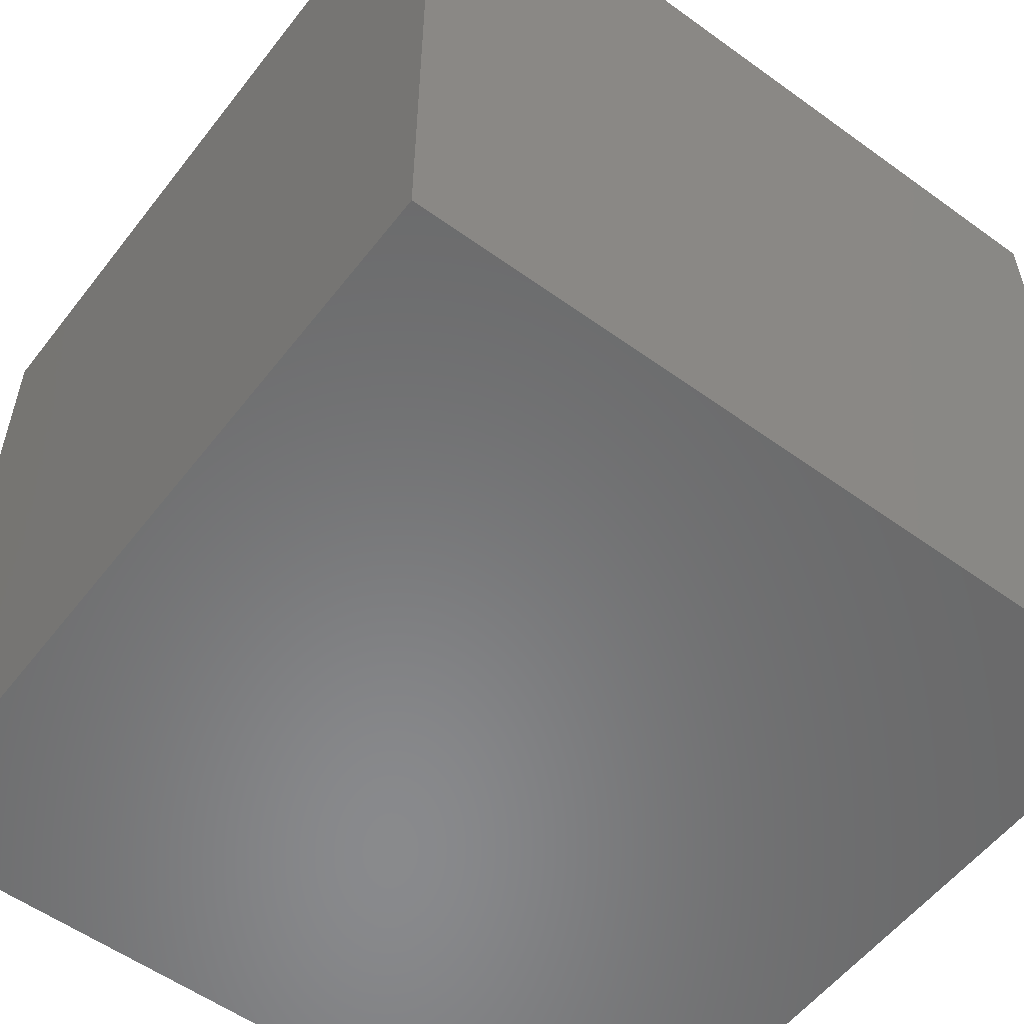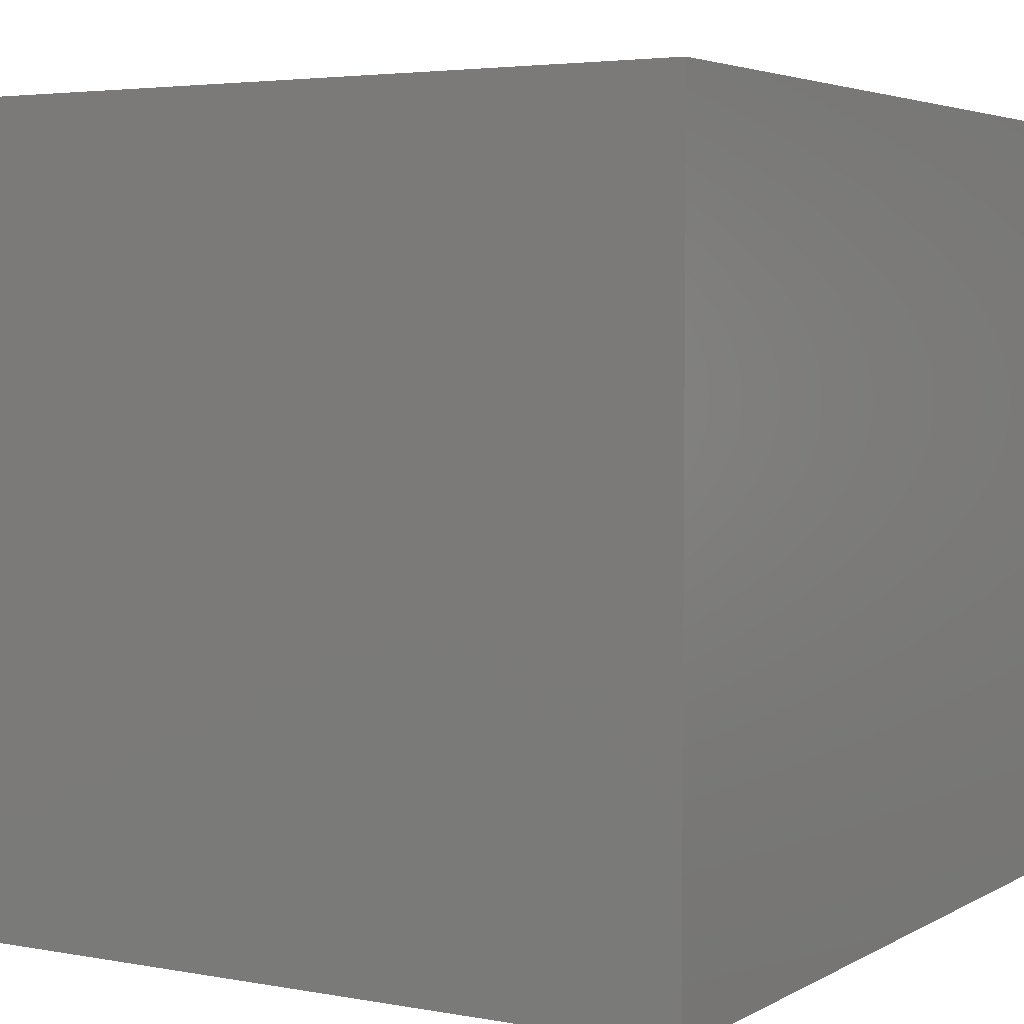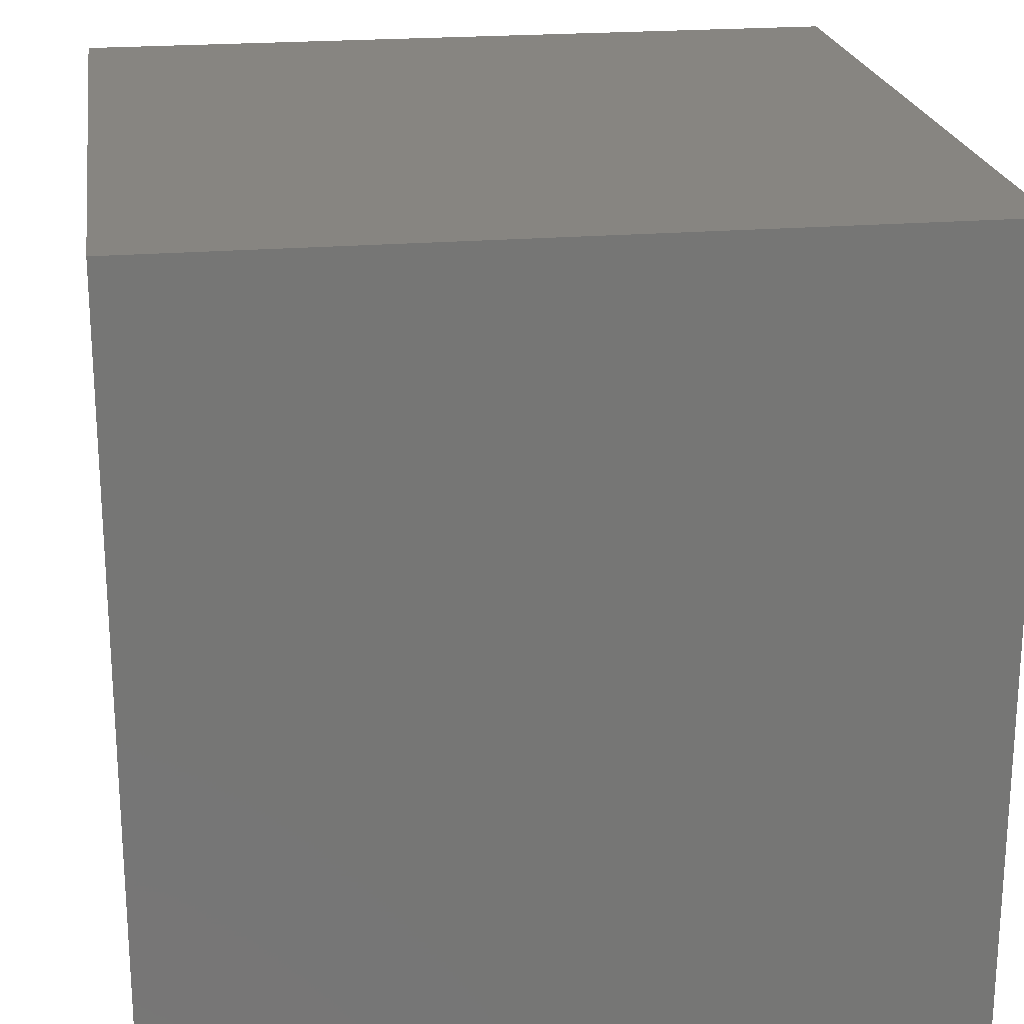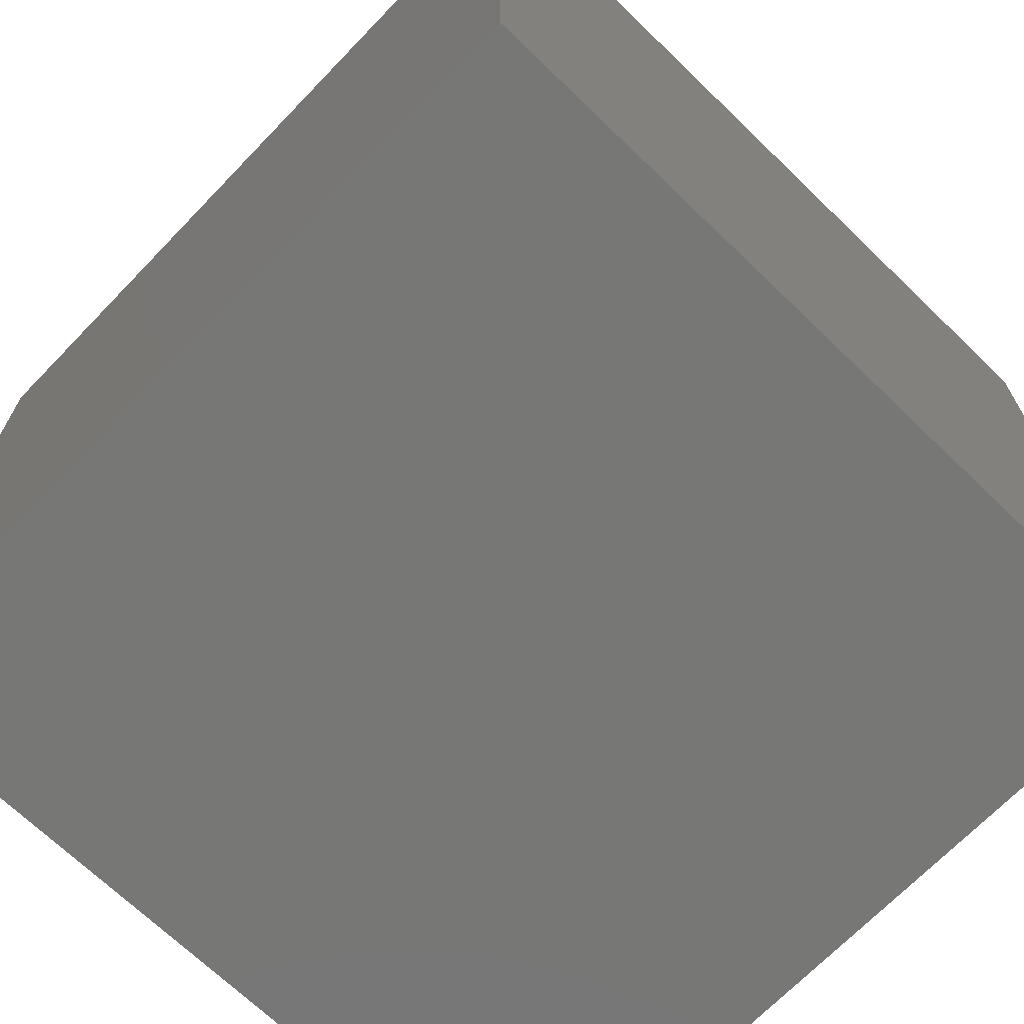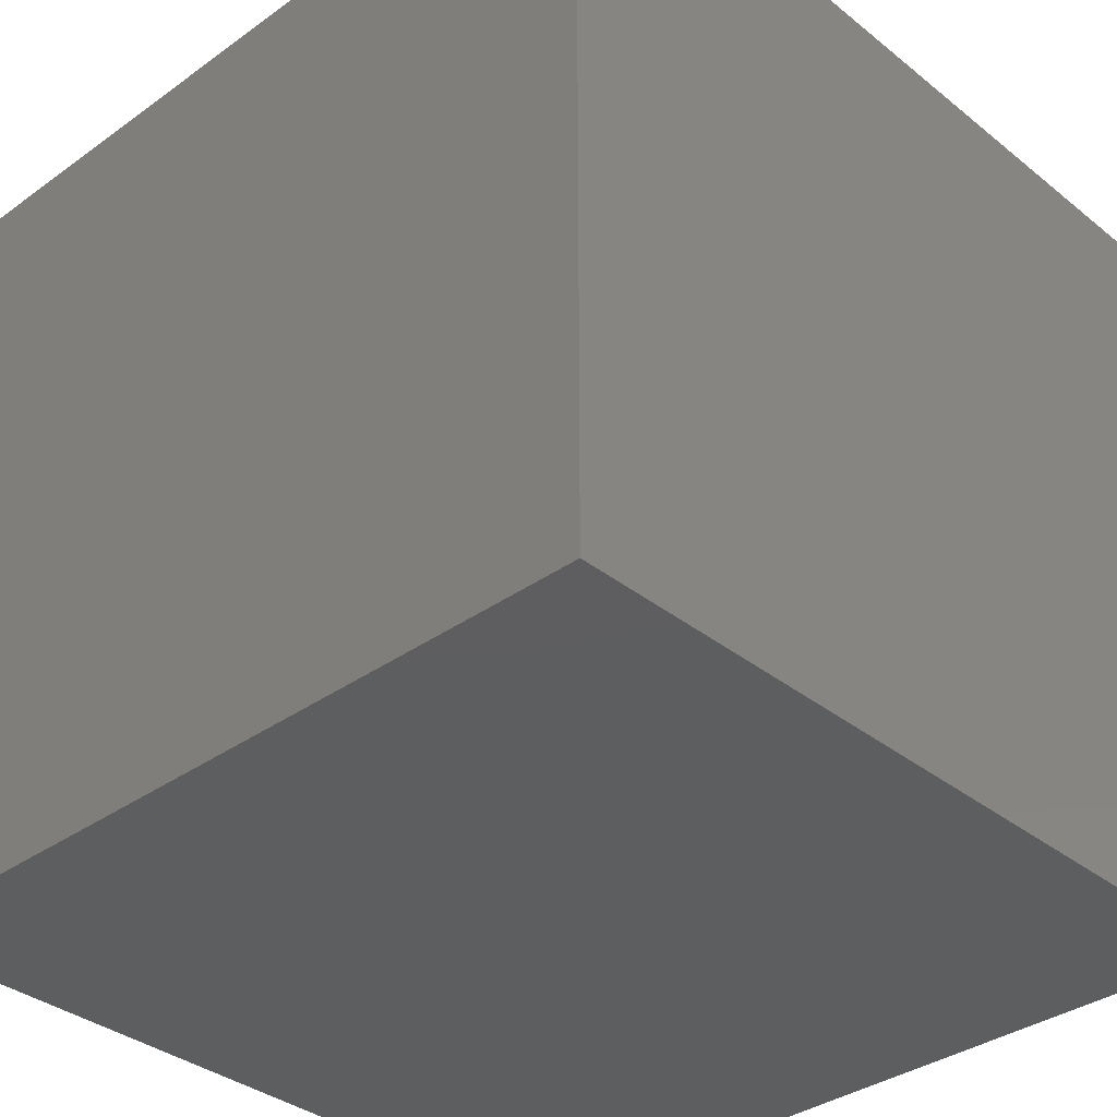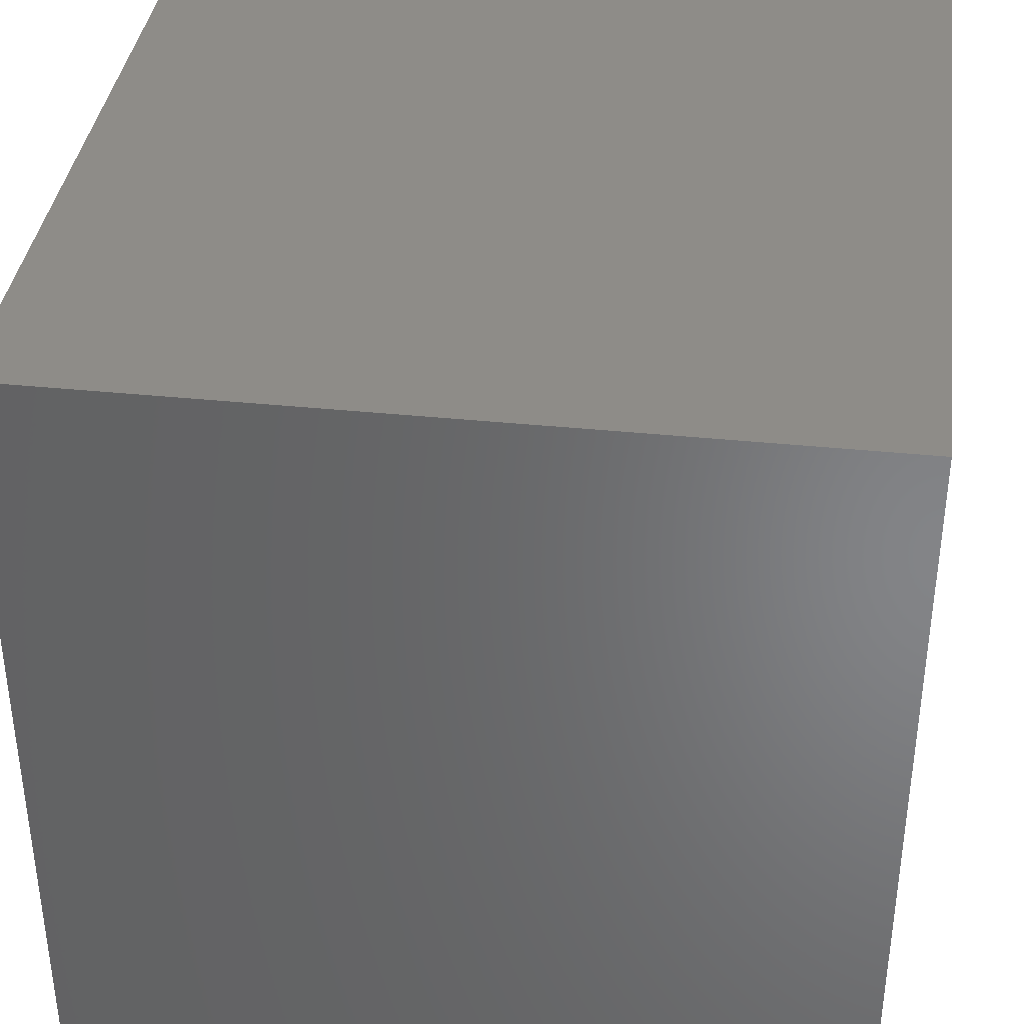
<metadata>
{"format":"stl","ext":"stl","renderer":"f3d","projection":"perspective","resolution":1024,"background":"white","views":[{"elev":-55.8,"azim":-127.2,"up":"+Z"},{"elev":4.0,"azim":30.9,"up":"+Z"},{"elev":21.8,"azim":171.7,"up":"+Z"},{"elev":-69.4,"azim":-44.0,"up":"+Z"},{"elev":-35.3,"azim":43.5,"up":"+Z"},{"elev":37.6,"azim":-82.5,"up":"+Z"}]}
</metadata>
<code>
# stl→obj: 8 verts, 12 faces
v 0 1 1
v 1 0 1
v 1 1 1
v 0 0 1
v 0 0 0
v 1 1 0
v 1 0 0
v 0 1 0
f 1 2 3
f 2 1 4
f 5 6 7
f 6 5 8
f 5 2 4
f 2 5 7
f 2 6 3
f 6 2 7
f 6 1 3
f 1 6 8
f 5 1 8
f 1 5 4

</code>
